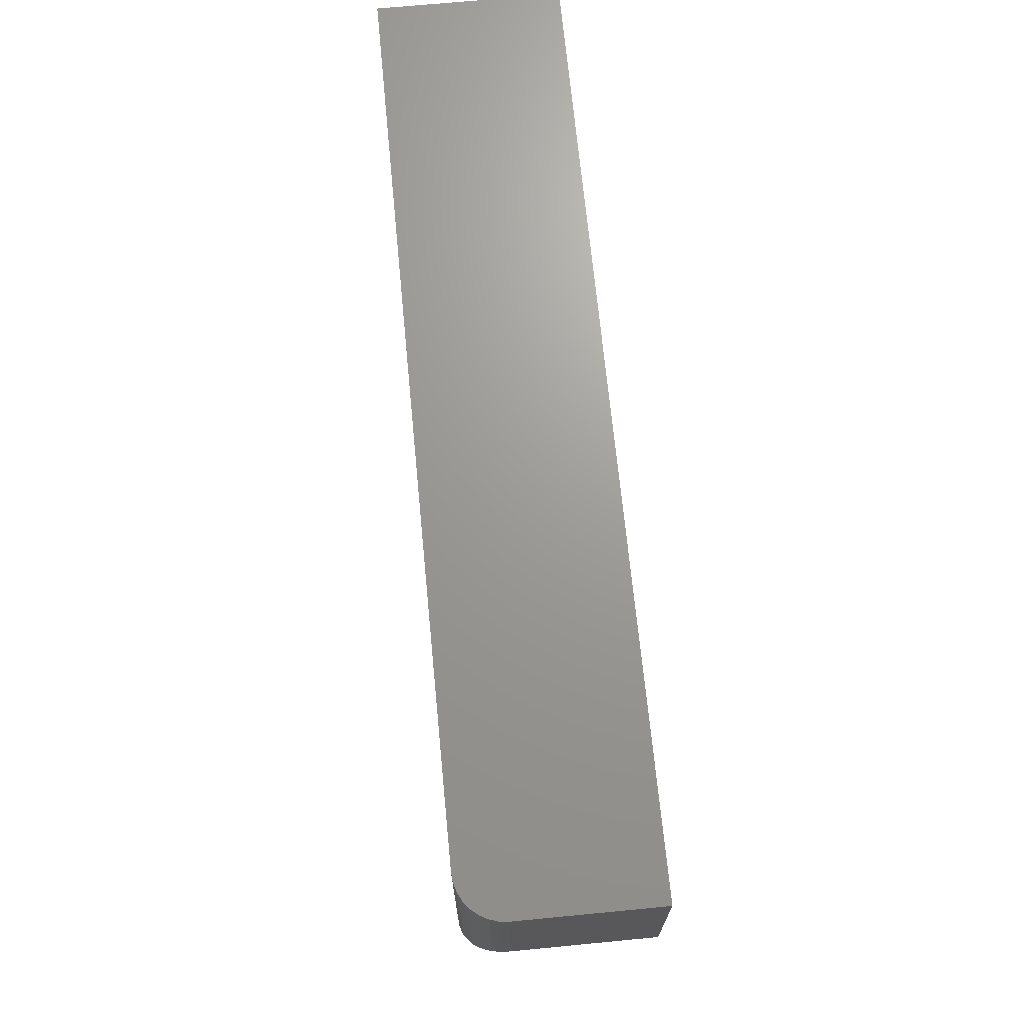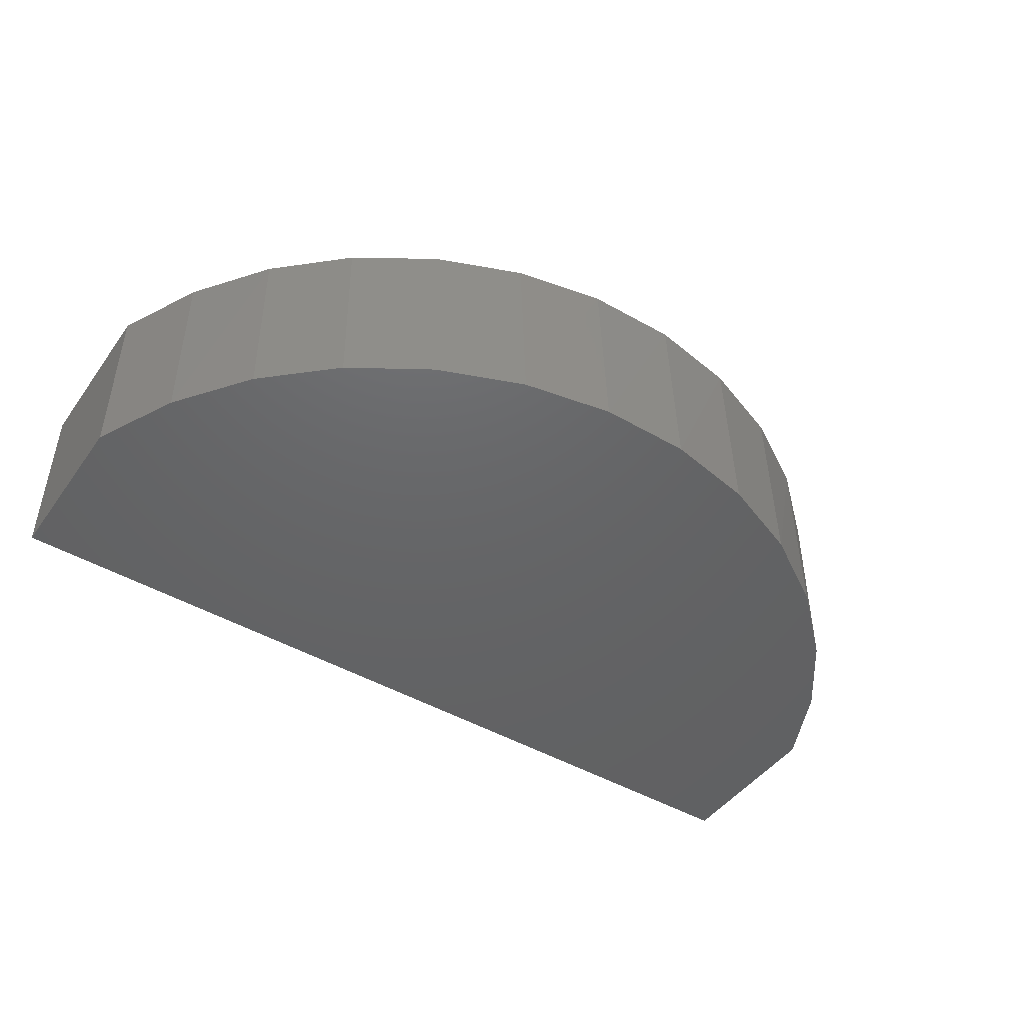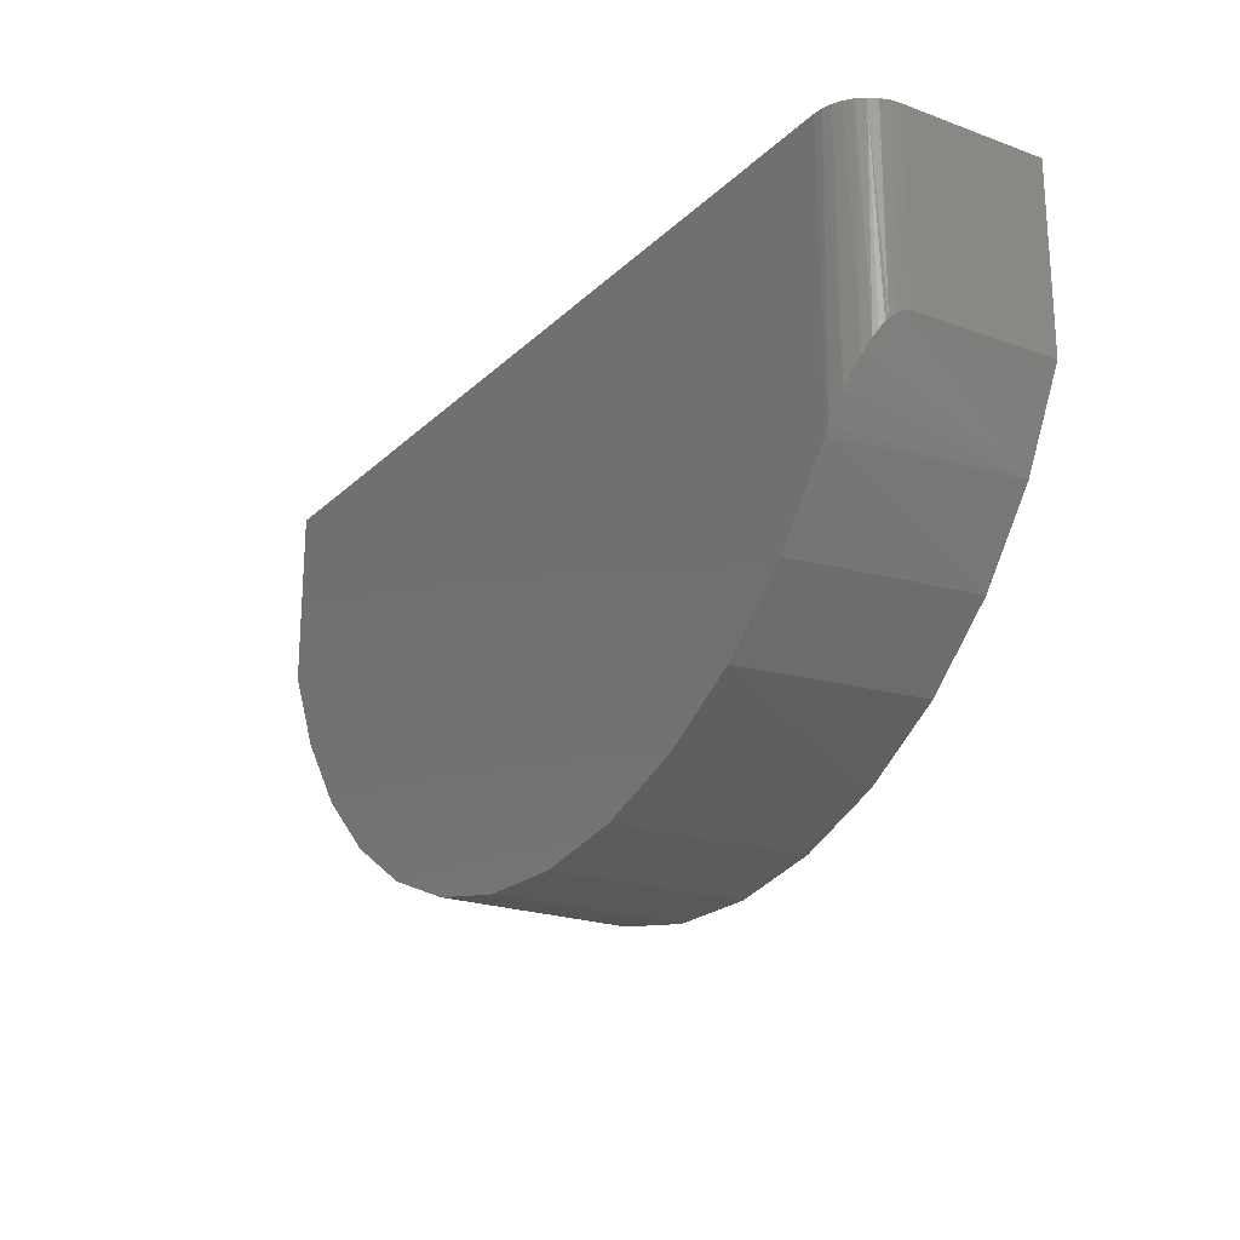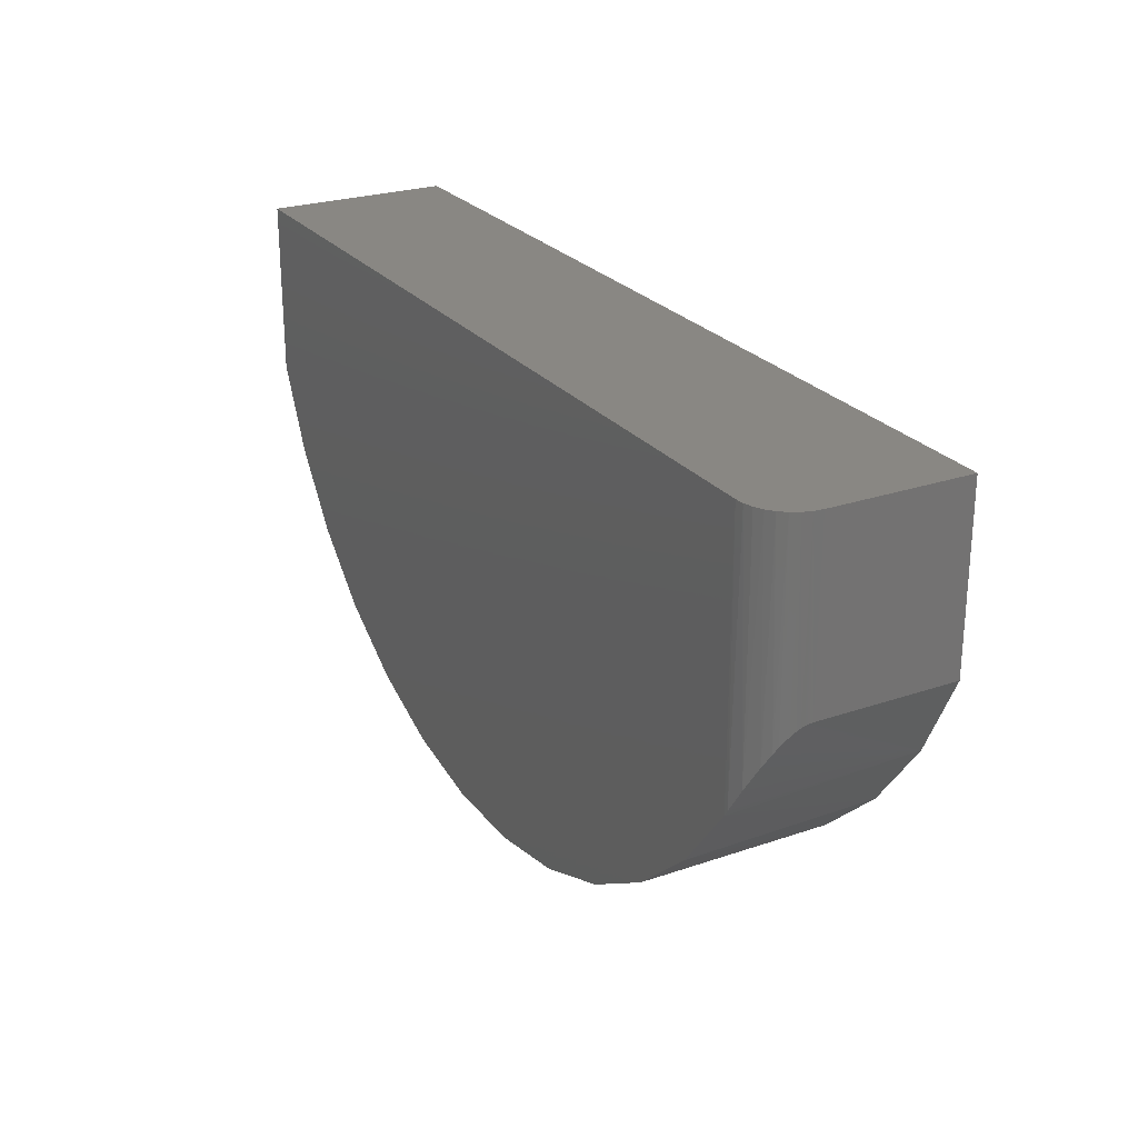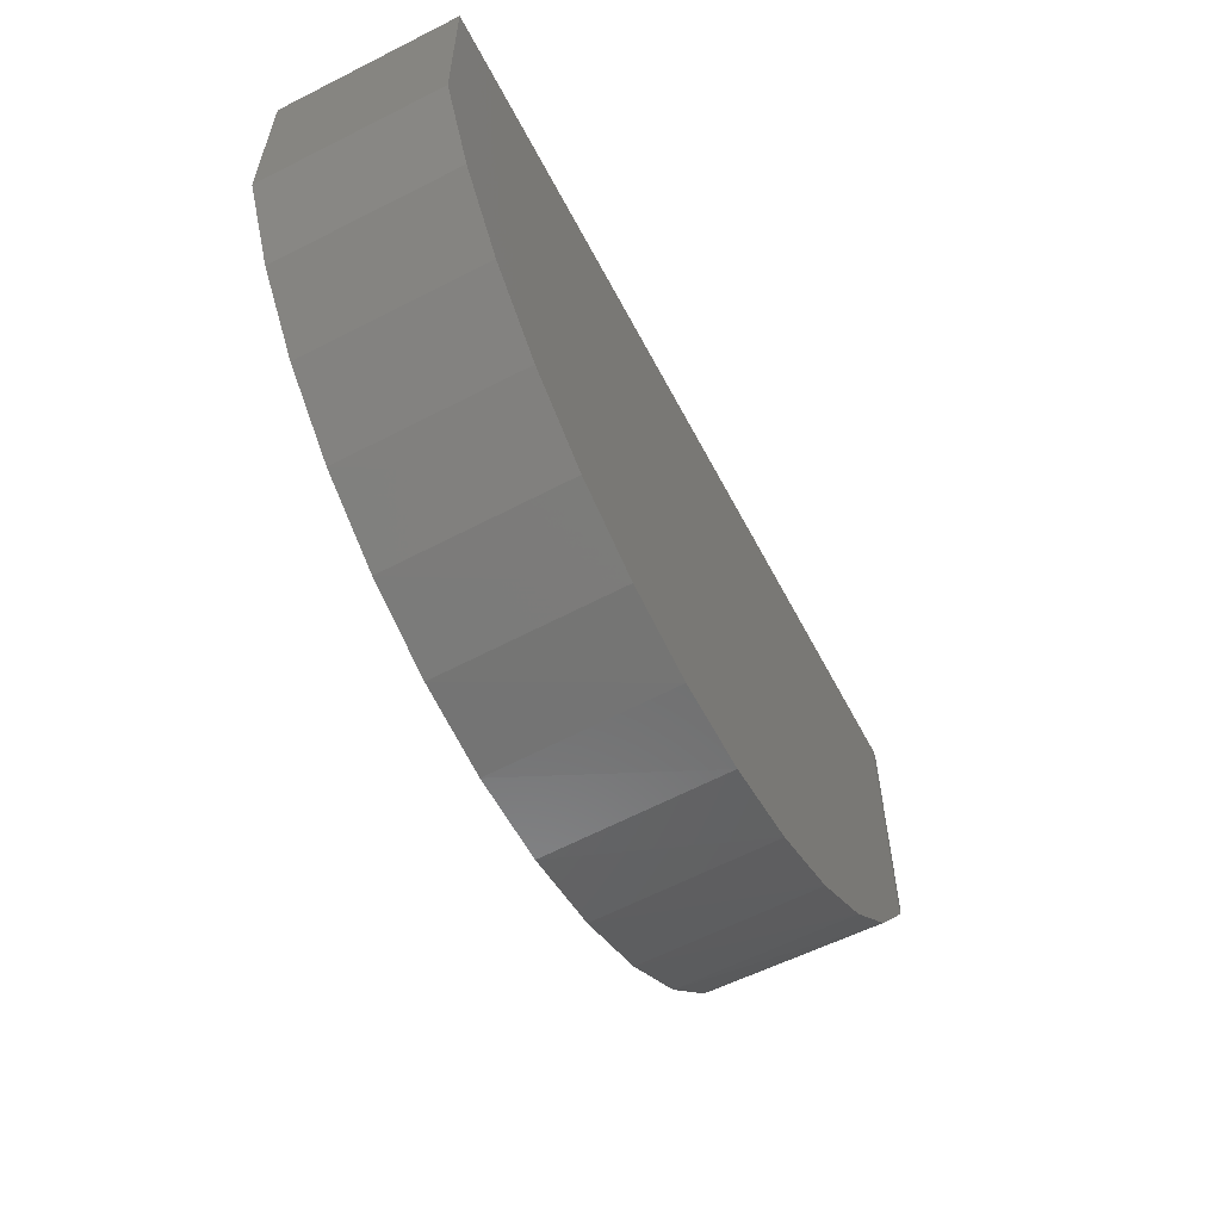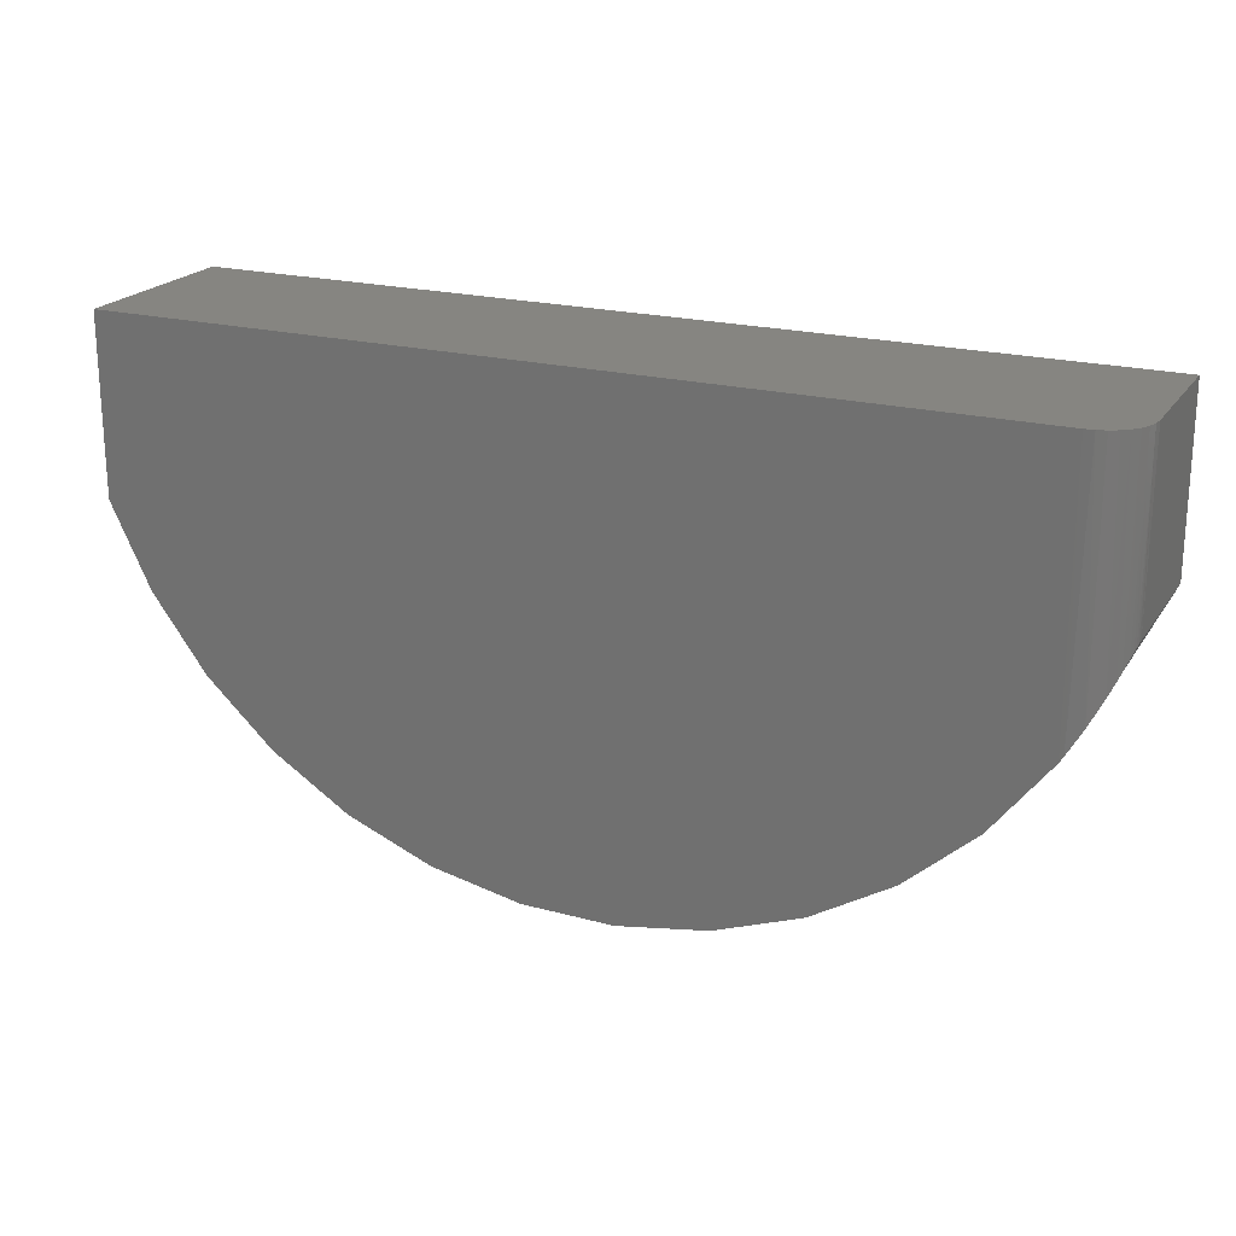
<metadata>
{"format":"stl","ext":"stl","renderer":"f3d","projection":"perspective","resolution":1024,"background":"white","views":[{"elev":69.3,"azim":84.5,"up":"+Y"},{"elev":-46.0,"azim":-33.7,"up":"+Z"},{"elev":-21.8,"azim":57.6,"up":"+Y"},{"elev":25.1,"azim":61.0,"up":"+Y"},{"elev":-57.9,"azim":-62.6,"up":"+Y"},{"elev":21.1,"azim":24.7,"up":"+Y"}]}
</metadata>
<code>
# stl→obj: 52 verts, 100 faces
v 0.6328 0.0008224 0.2812
v -0.7031 0.0008224 0.2812
v 0.6328 -0.4071 0.2812
v -0.7031 -0.2656 0.2812
v -0.6431 -0.3904 0.2812
v 0.548 -0.5165 0.2812
v -0.5611 -0.5021 0.2812
v 0.4444 -0.6086 0.2812
v -0.46 -0.5968 0.2812
v 0.3258 -0.68 0.2812
v -0.3433 -0.6713 0.2812
v 0.196 -0.7283 0.2812
v -0.2148 -0.723 0.2812
v 0.05952 -0.752 0.2812
v -0.07897 -0.7502 0.2812
v 0.6465 0.0008224 0.2799
v 0.6597 0.0008224 0.2759
v 0.6719 0.0008224 0.2694
v 0.6825 0.0008224 0.2607
v 0.6913 0.0008224 0.25
v 0.6978 0.0008224 0.2378
v 0.7018 0.0008224 0.2247
v 0.7031 0.0008224 0.2109
v 0.7031 0.0008224 0
v -0.7031 0.0008224 0
v 0.7031 -0.2656 0
v 0.7031 -0.2656 0.2109
v 0.5591 -0.5043 0
v 0.4565 -0.5995 0
v 0.3379 -0.674 0
v 0.2076 -0.7251 0
v 0.07 -0.7511 0
v -0.07 -0.7511 0
v 0.6423 -0.3917 0
v 0.703 -0.2659 0.2147
v 0.7027 -0.2667 0.2183
v 0.7024 -0.2676 0.2211
v 0.7014 -0.2702 0.2264
v 0.7 -0.2738 0.2315
v 0.6974 -0.2806 0.2388
v 0.6957 -0.2849 0.2425
v 0.6919 -0.2941 0.2491
v 0.6878 -0.3037 0.2548
v 0.6788 -0.3236 0.2641
v 0.6601 -0.3605 0.2757
v 0.6388 -0.3975 0.281
v -0.7031 -0.2656 0
v -0.6423 -0.3917 0
v -0.5591 -0.5043 0
v -0.4565 -0.5995 0
v -0.3379 -0.674 0
v -0.2076 -0.7251 0
f 1 2 3
f 3 2 4
f 3 4 5
f 3 5 6
f 6 5 7
f 6 7 8
f 8 7 9
f 8 9 10
f 10 9 11
f 10 11 12
f 12 11 13
f 12 13 14
f 14 13 15
f 1 16 17
f 1 17 18
f 1 18 19
f 1 19 20
f 1 20 21
f 1 21 22
f 1 22 23
f 1 23 24
f 1 24 25
f 1 25 2
f 26 24 27
f 27 24 23
f 3 6 28
f 29 28 6
f 6 8 29
f 30 29 8
f 8 10 30
f 31 30 10
f 10 12 31
f 32 31 12
f 12 14 32
f 33 32 14
f 34 26 27
f 34 27 35
f 34 35 36
f 34 36 37
f 34 37 38
f 34 38 39
f 34 39 40
f 34 40 41
f 34 41 42
f 34 42 43
f 34 43 44
f 34 44 45
f 34 45 46
f 34 46 3
f 34 3 28
f 4 47 5
f 5 47 48
f 5 48 7
f 7 48 49
f 7 49 9
f 9 49 50
f 9 50 11
f 11 50 51
f 11 51 13
f 13 51 52
f 13 52 15
f 15 52 33
f 15 33 14
f 1 46 16
f 1 3 46
f 39 38 21
f 39 21 40
f 43 19 44
f 44 19 18
f 44 18 45
f 45 18 17
f 45 17 16
f 45 16 46
f 22 21 38
f 22 38 37
f 22 37 36
f 22 36 35
f 22 35 27
f 22 27 23
f 20 19 43
f 20 43 42
f 20 42 41
f 20 41 40
f 20 40 21
f 28 48 34
f 34 48 47
f 34 47 26
f 26 47 25
f 26 25 24
f 48 28 49
f 49 28 29
f 49 29 50
f 50 29 30
f 50 30 51
f 51 30 31
f 51 31 52
f 52 31 32
f 52 32 33
f 25 47 2
f 2 47 4

</code>
